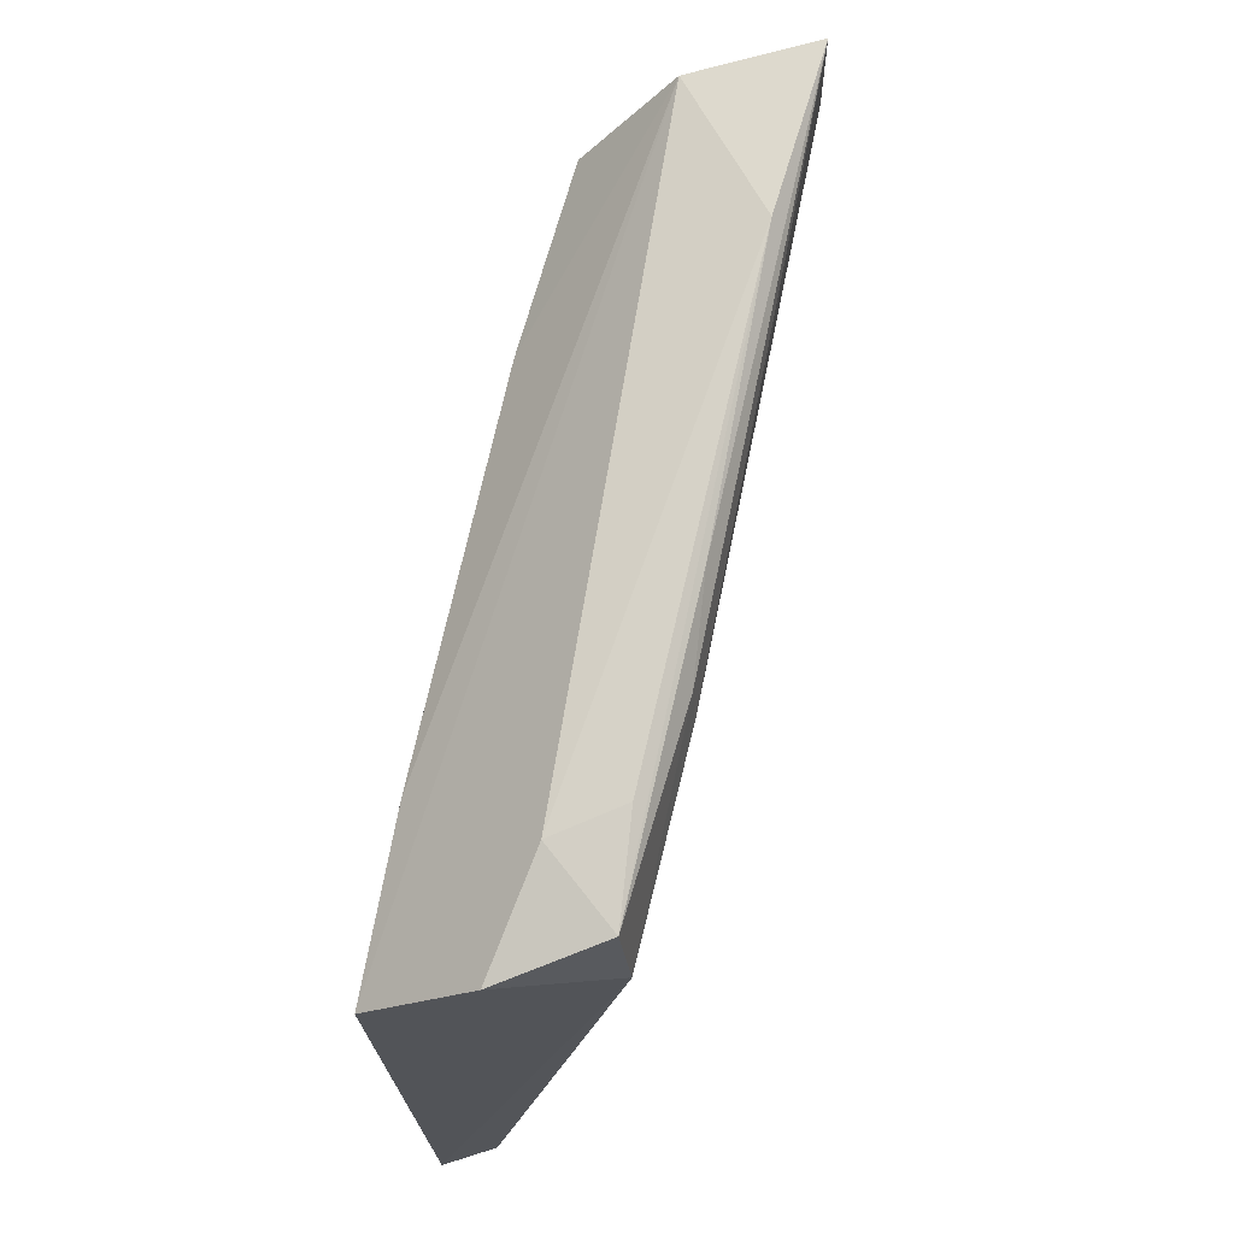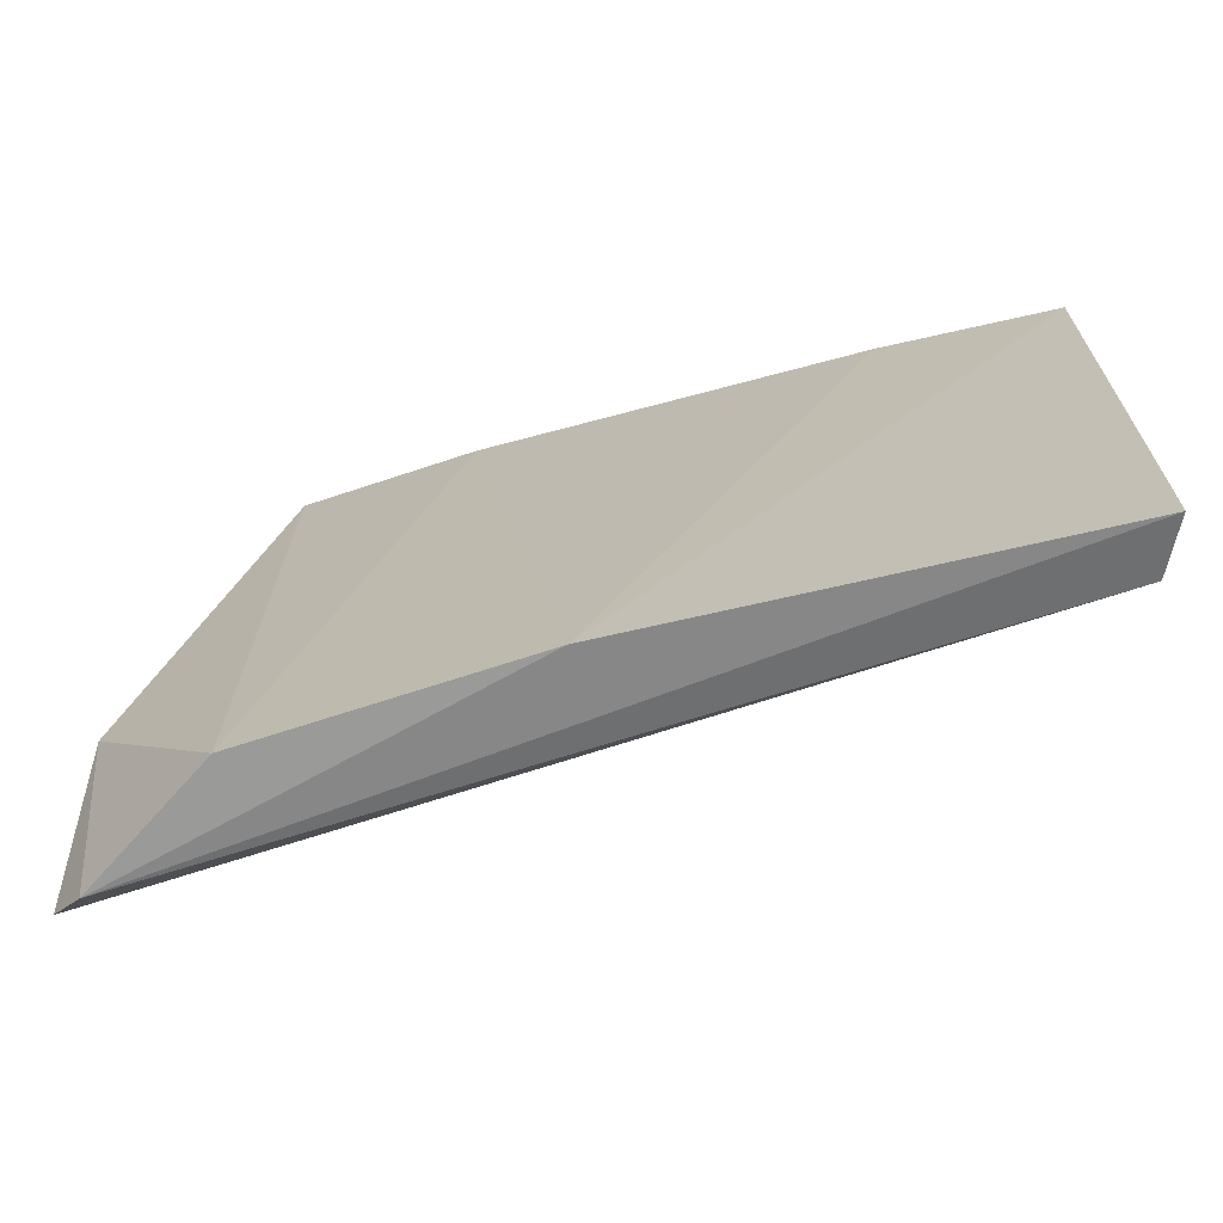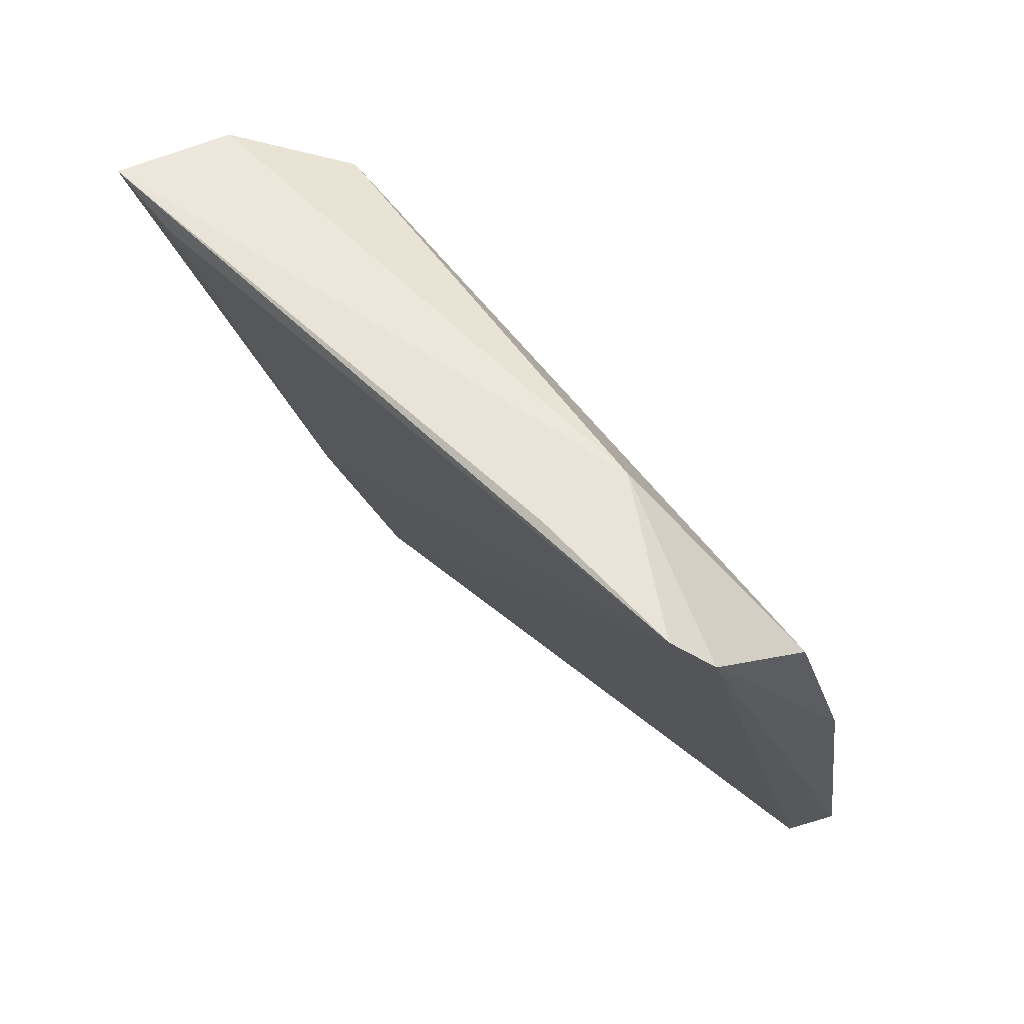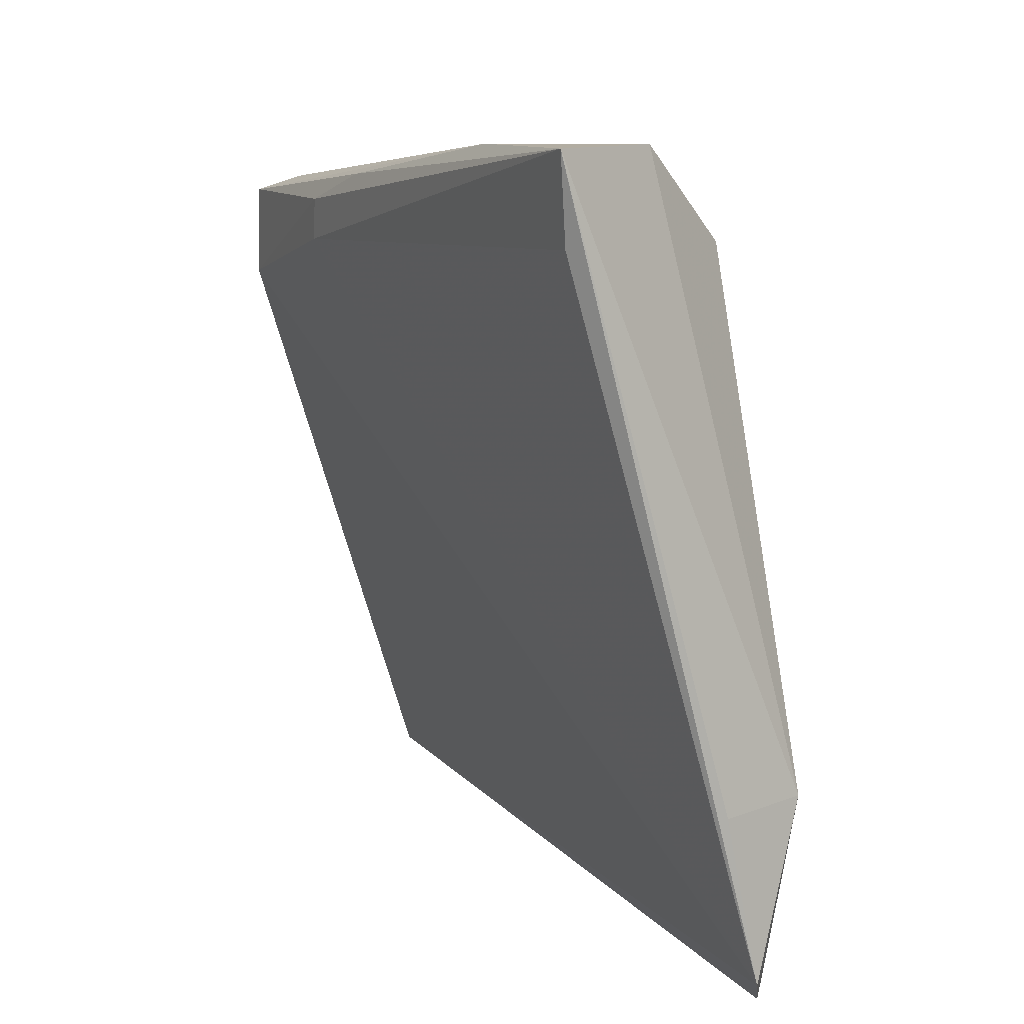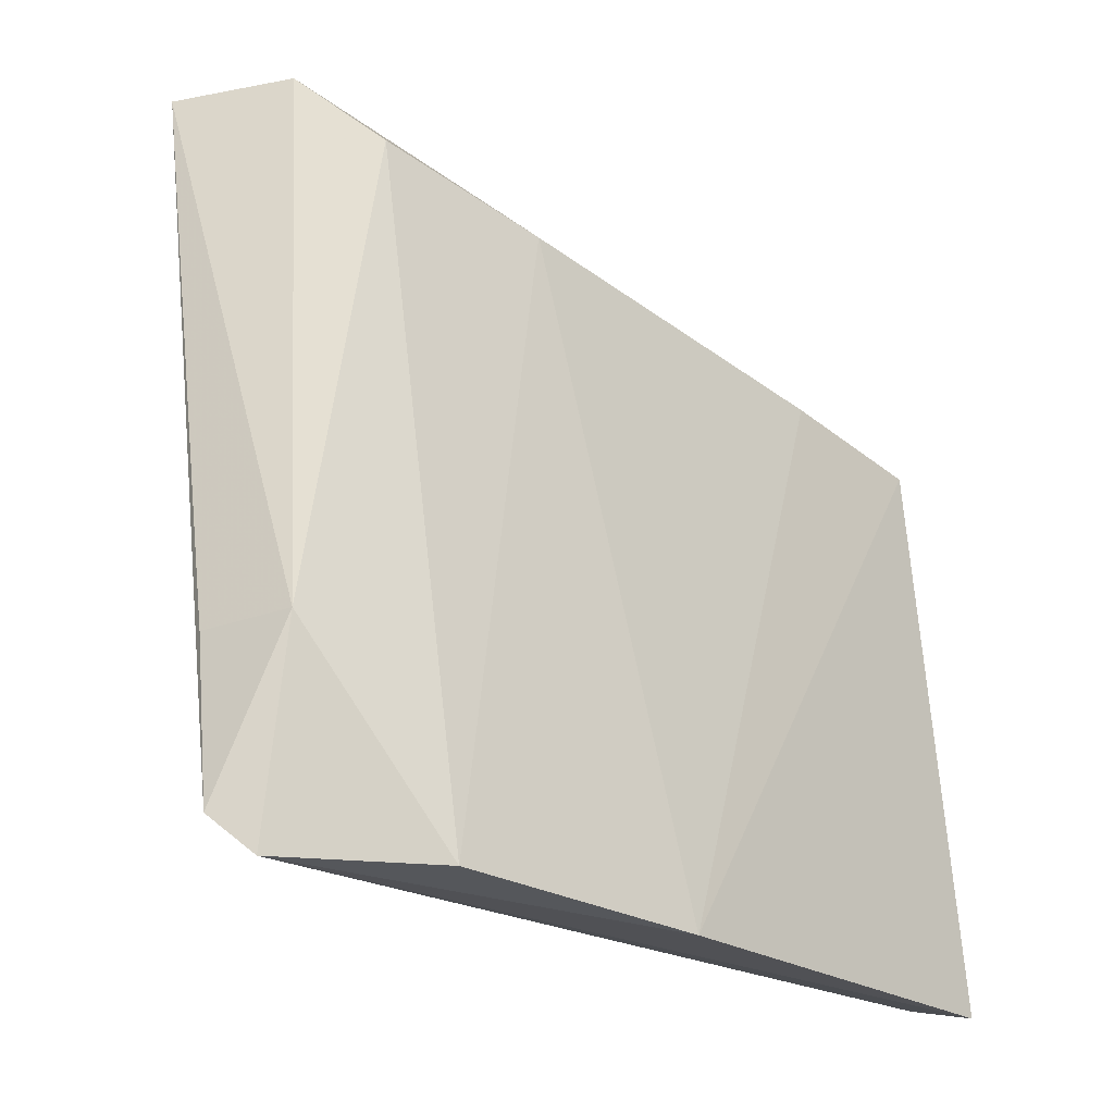
<metadata>
{"format":"obj","ext":"obj","renderer":"f3d","projection":"perspective","resolution":1024,"background":"white","views":[{"elev":-23.4,"azim":7.3,"up":"+Y"},{"elev":-65.8,"azim":-86.5,"up":"+Z"},{"elev":63.3,"azim":148.3,"up":"+Y"},{"elev":12.0,"azim":140.5,"up":"+Z"},{"elev":-23.5,"azim":-149.6,"up":"+Z"}]}
</metadata>
<code>
v -0.007007 0.09504 0.06286
v -0.009052 0.0884 0.06268
v -0.01451 0.06511 0.05581
v -0.01477 0.09757 0.031
v -0.01593 0.09345 0.05909
v -0.01353 0.09876 0.03228
v -0.01447 0.06536 0.05951
v -0.01201 0.09402 0.0628
v -0.02526 0.06448 0.03131
v -0.007476 0.09477 0.05939
v -0.01613 0.09812 0.0389
v -0.01151 0.07698 0.06091
v -0.01676 0.0683 0.06024
v -0.0188 0.06404 0.05881
v -0.02293 0.06503 0.03176
v -0.01218 0.07296 0.05795
v -0.01244 0.09815 0.0388
v -0.02232 0.08227 0.03097
v -0.01392 0.06937 0.06034
v -0.0235 0.06435 0.05538
v -0.01211 0.07315 0.05965
v -0.01935 0.09301 0.03115
v -0.01828 0.08645 0.05786
v -0.02207 0.07126 0.05613
f 8 2 1
f 10 6 1
f 11 6 4
f 11 5 8
f 11 8 1
f 12 1 2
f 12 2 7
f 13 2 8
f 14 9 3
f 14 3 7
f 14 7 13
f 15 6 3
f 15 3 9
f 15 9 4
f 15 4 6
f 16 10 1
f 16 3 6
f 16 6 10
f 17 11 1
f 17 1 6
f 17 6 11
f 18 4 9
f 19 13 7
f 19 7 2
f 19 2 13
f 20 9 14
f 20 18 9
f 20 14 13
f 20 13 8
f 21 16 1
f 21 1 12
f 21 12 7
f 21 7 3
f 21 3 16
f 22 5 11
f 22 11 4
f 22 4 18
f 23 22 18
f 23 5 22
f 23 8 5
f 24 23 18
f 24 18 20
f 24 20 8
f 24 8 23

</code>
